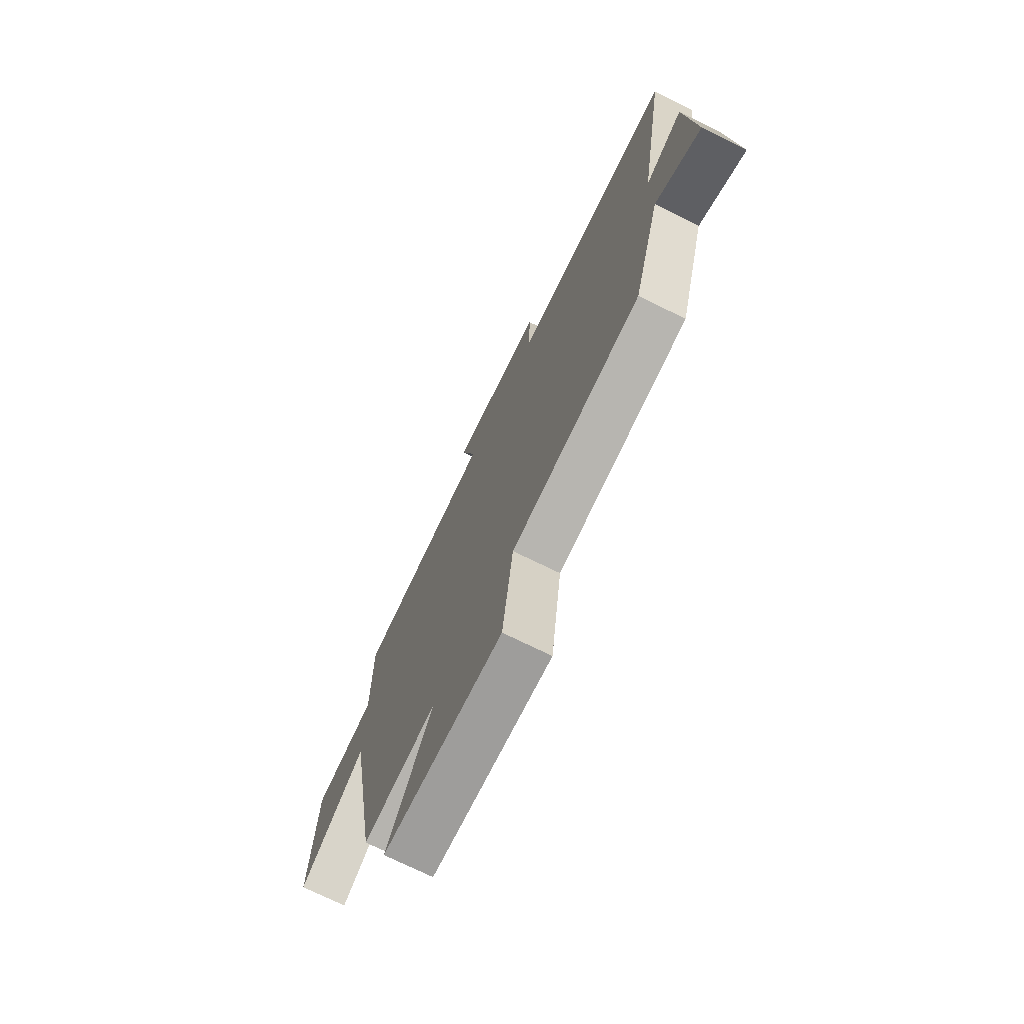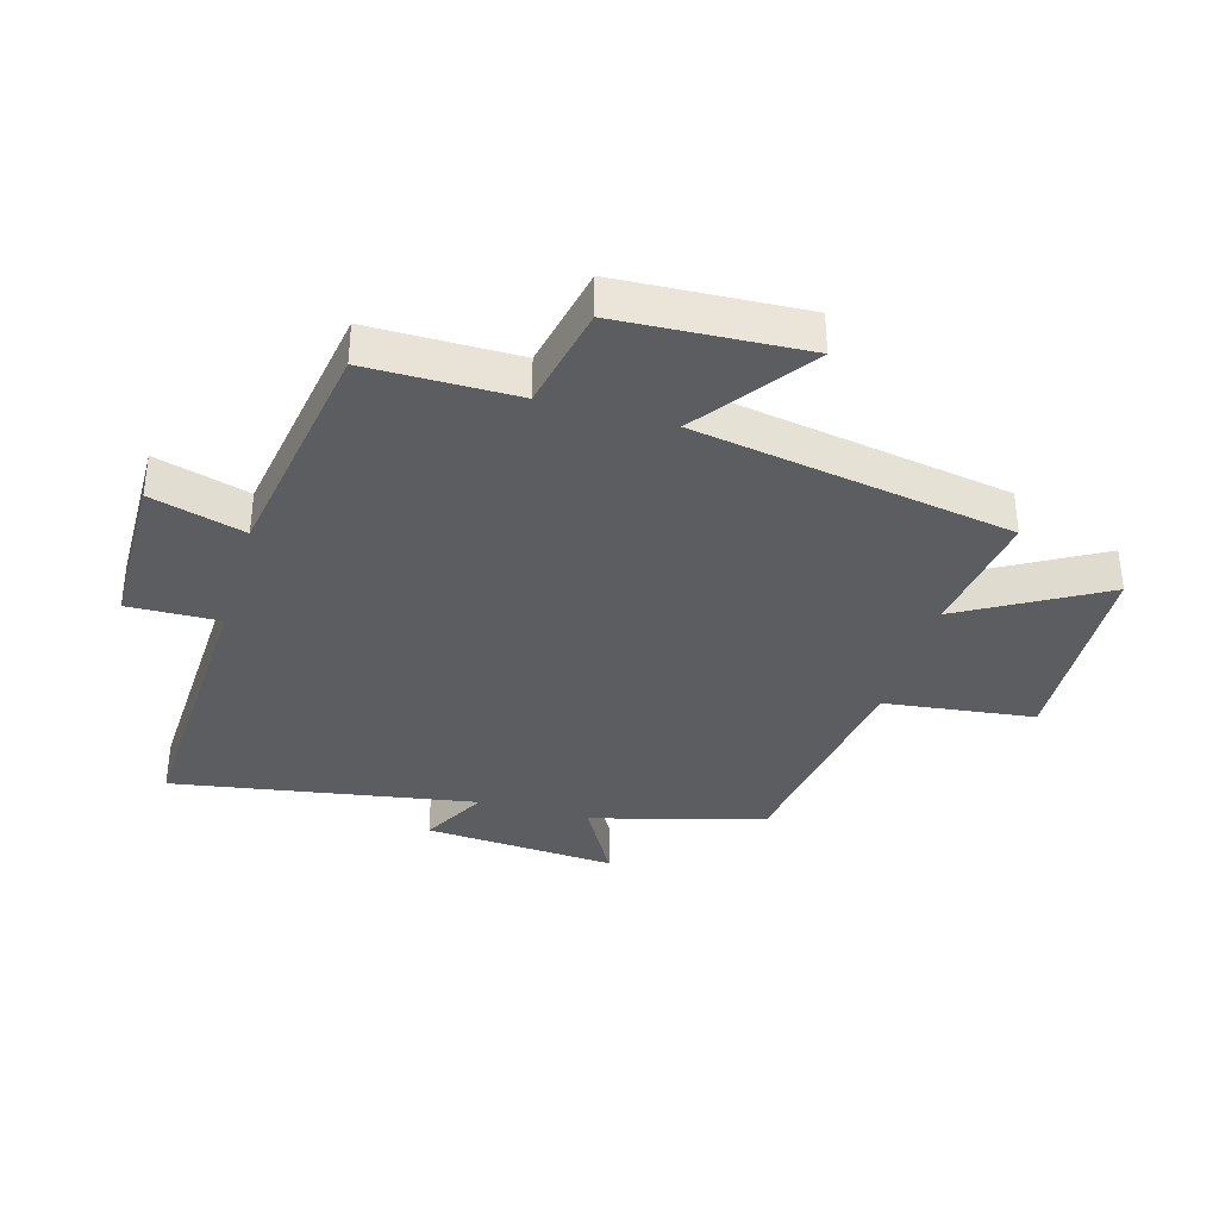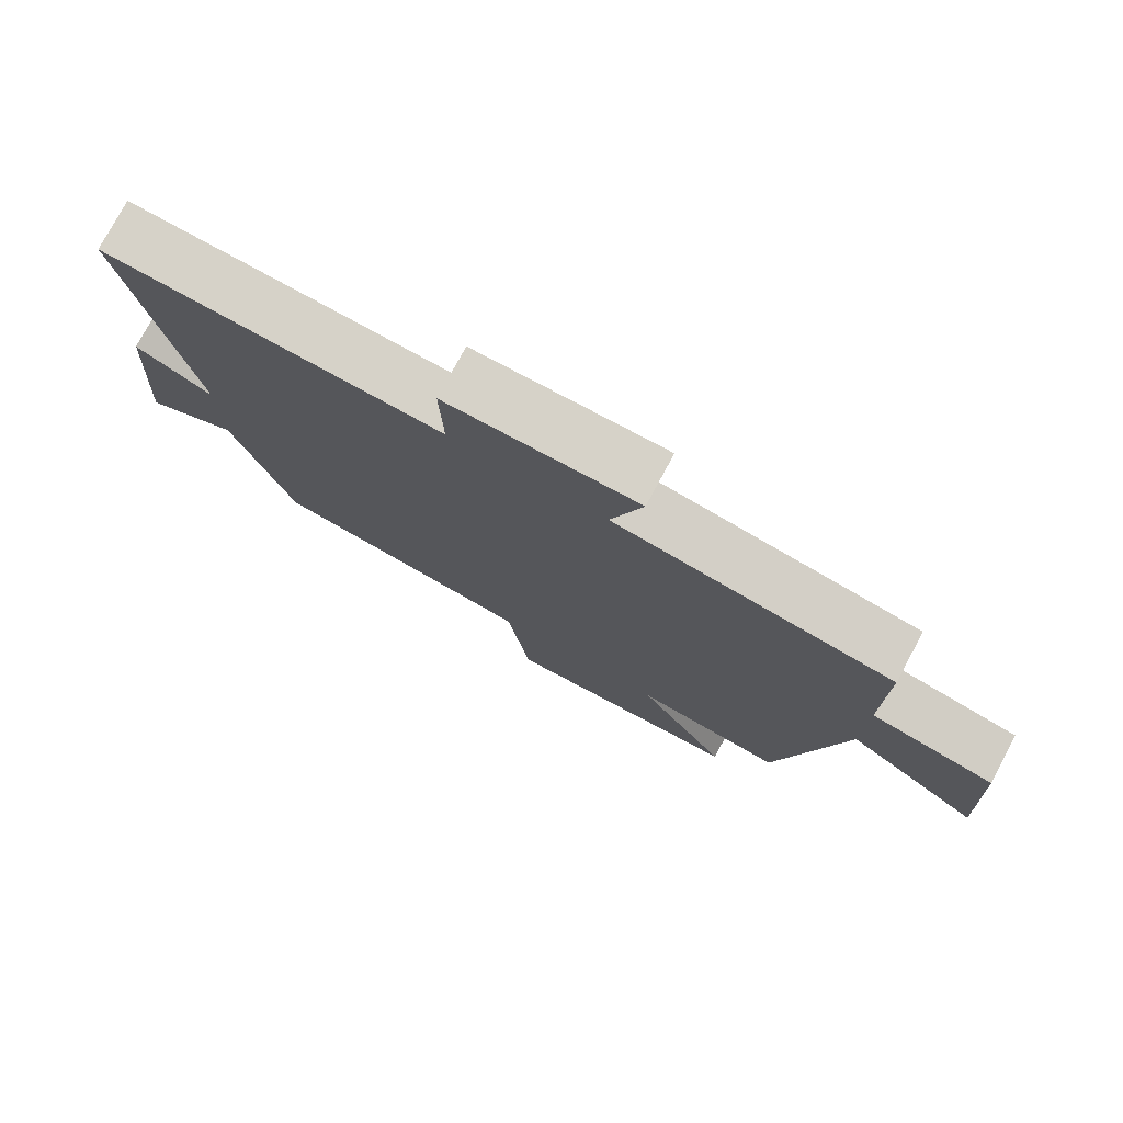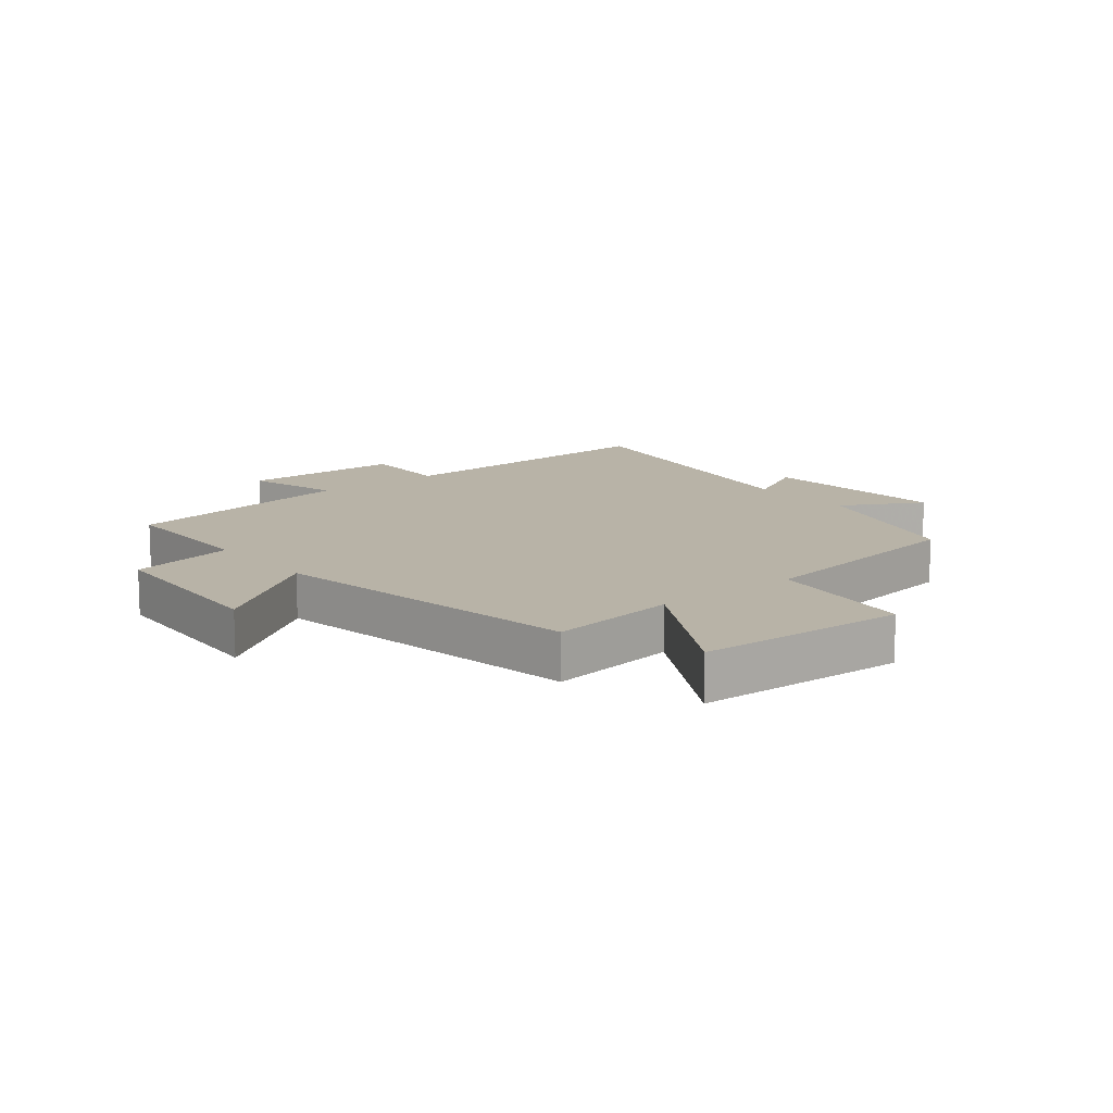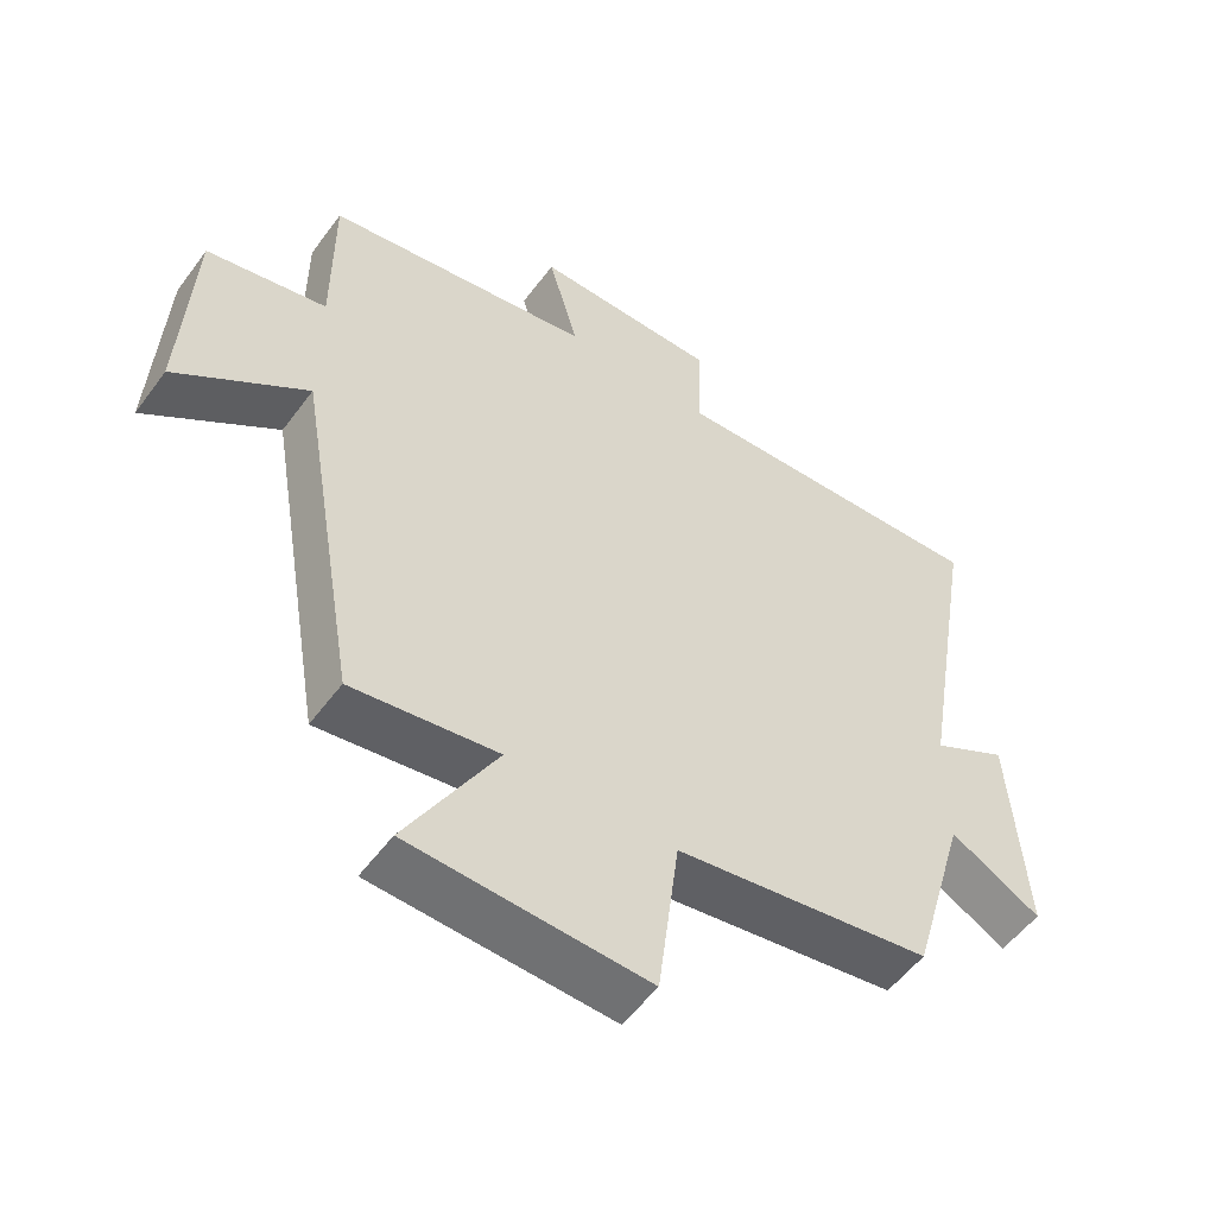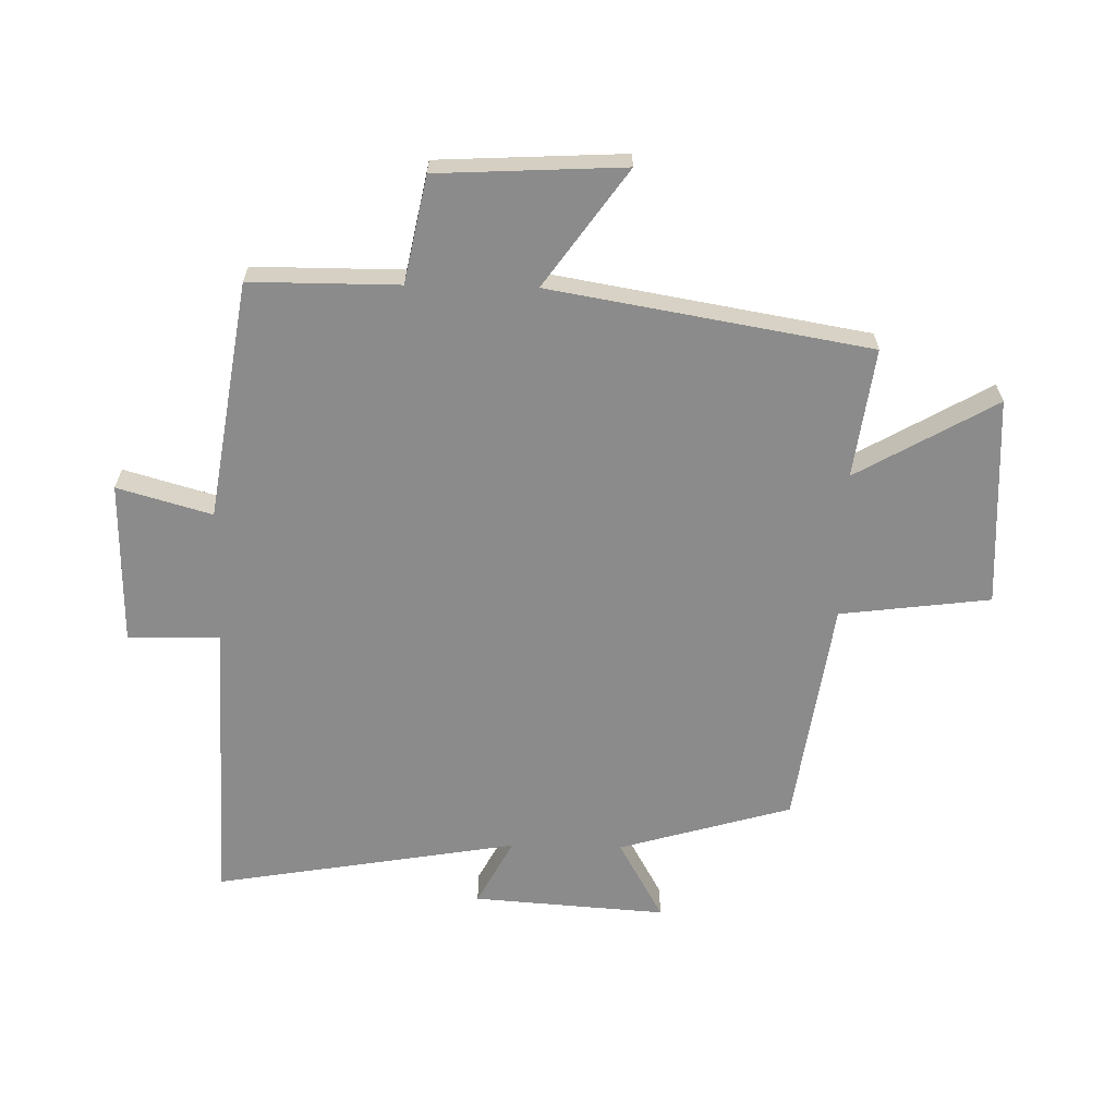
<metadata>
{"format":"obj","ext":"obj","renderer":"f3d","projection":"perspective","resolution":1024,"background":"white","views":[{"elev":-73.3,"azim":-116.2,"up":"+Z"},{"elev":-35.6,"azim":73.8,"up":"+Y"},{"elev":77.6,"azim":28.3,"up":"+Z"},{"elev":12.8,"azim":141.1,"up":"+Y"},{"elev":-53.8,"azim":144.4,"up":"+Z"},{"elev":-63.8,"azim":88.8,"up":"+Y"}]}
</metadata>
<code>
v 0.5 0.07 0.439
v 0.5 0.07 0.196
v 0.674 0.07 0.161
v 0.69 0.07 -0.143
v 0.5 0.07 -0.008
v 0.411 0.07 -0.529
v 0.199 0.07 -0.5
v 0.33 0.07 -0.728
v -0.014 0.07 -0.746
v -0.045 0.07 -0.5
v -0.418 0.07 -0.446
v -0.5 0.07 -0.163
v -0.632 0.07 -0.237
v -0.61 0.07 0.079
v -0.5 0.07 0.021
v -0.584 0.07 0.518
v -0.109 0.07 0.5
v -0.113 0.07 0.65
v 0.155 0.07 0.654
v 0.111 0.07 0.5
v 0.5 0 0.439
v 0.5 0 0.196
v 0.674 0 0.161
v 0.69 0 -0.143
v 0.5 0 -0.008
v 0.411 0 -0.529
v 0.199 0 -0.5
v 0.33 0 -0.728
v -0.014 0 -0.746
v -0.045 0 -0.5
v -0.418 0 -0.446
v -0.5 0 -0.163
v -0.632 0 -0.237
v -0.61 0 0.079
v -0.5 0 0.021
v -0.584 0 0.518
v -0.109 0 0.5
v -0.113 0 0.65
v 0.155 0 0.654
v 0.111 0 0.5
f 17 18 19 20
f 17 20 1 2
f 15 16 17 2
f 12 13 14 15
f 10 11 12 15
f 10 15 2 3
f 7 8 9 10
f 5 6 7
f 5 7 10
f 3 4 5
f 3 5 10
f 40 39 38 37
f 22 21 40 37
f 22 37 36 35
f 35 34 33 32
f 35 32 31 30
f 23 22 35 30
f 30 29 28 27
f 27 26 25
f 30 27 25
f 25 24 23
f 30 25 23
f 1 21 22 2
f 2 22 23 3
f 3 23 24 4
f 4 24 25 5
f 5 25 26 6
f 6 26 27 7
f 7 27 28 8
f 8 28 29 9
f 9 29 30 10
f 10 30 31 11
f 11 31 32 12
f 12 32 33 13
f 13 33 34 14
f 14 34 35 15
f 15 35 36 16
f 16 36 37 17
f 17 37 38 18
f 18 38 39 19
f 19 39 40 20
f 20 40 21 1

</code>
